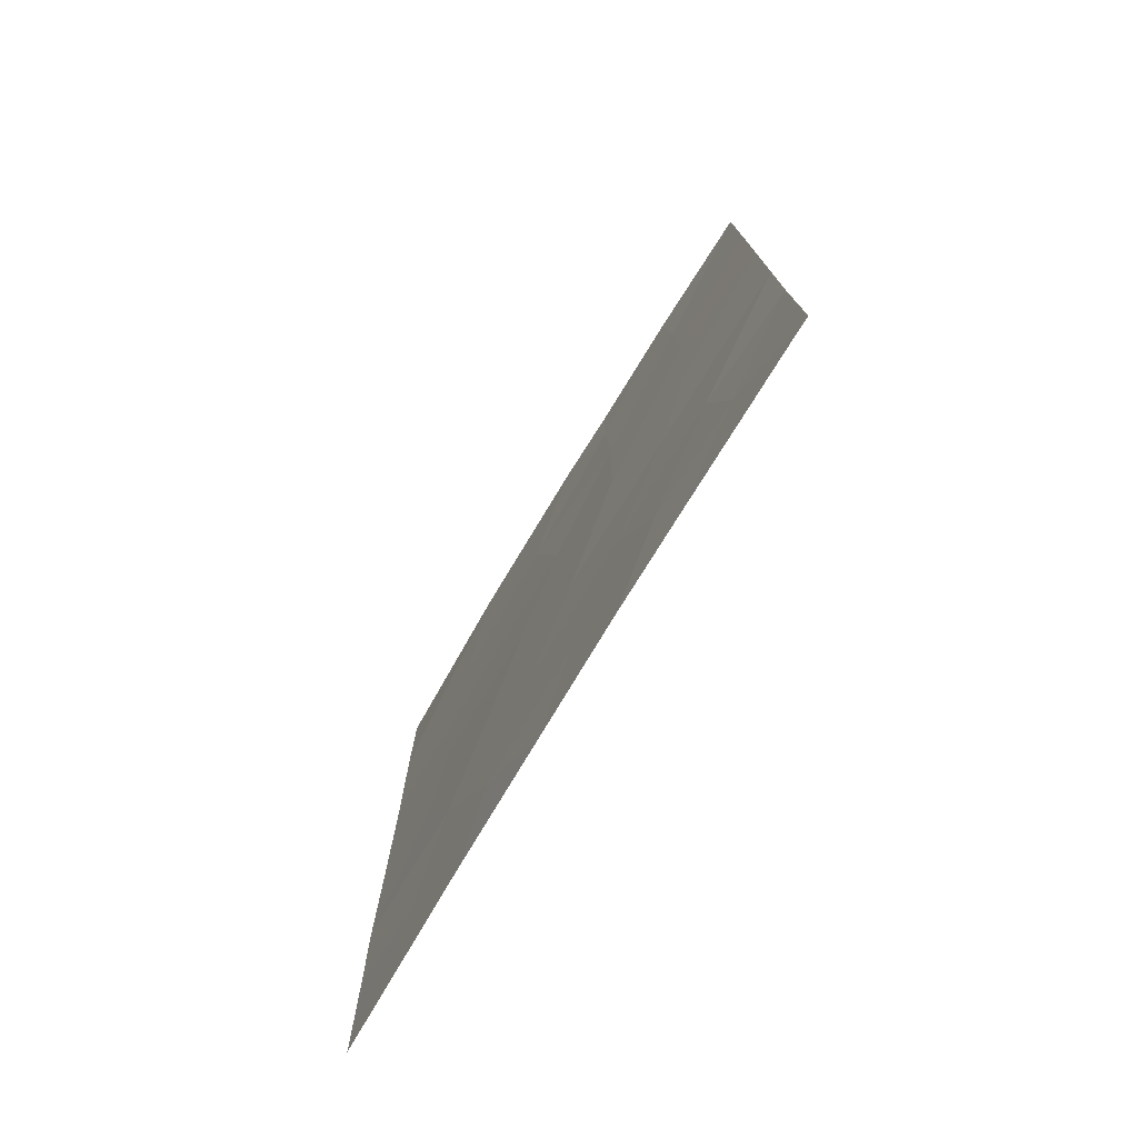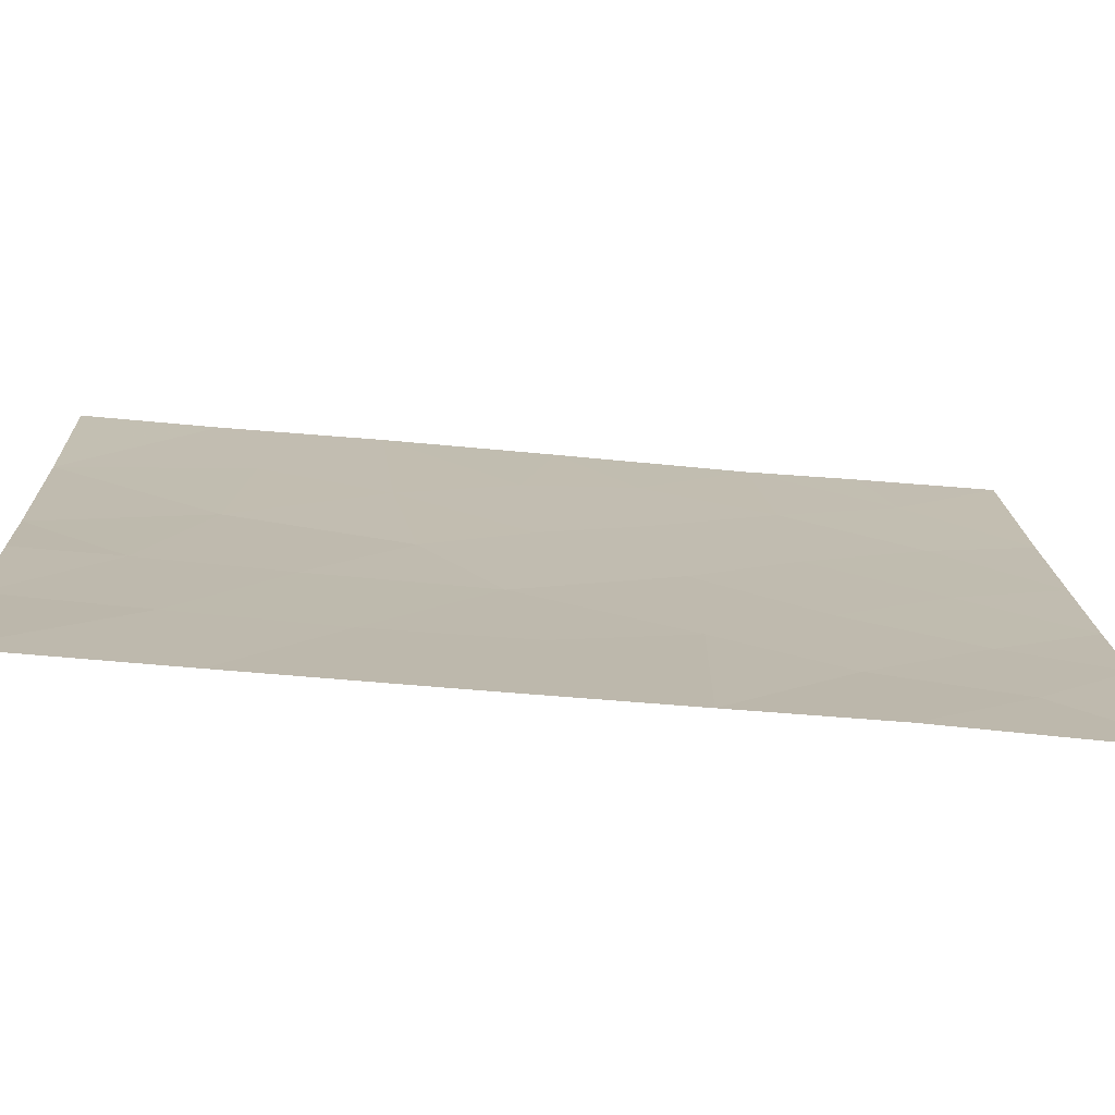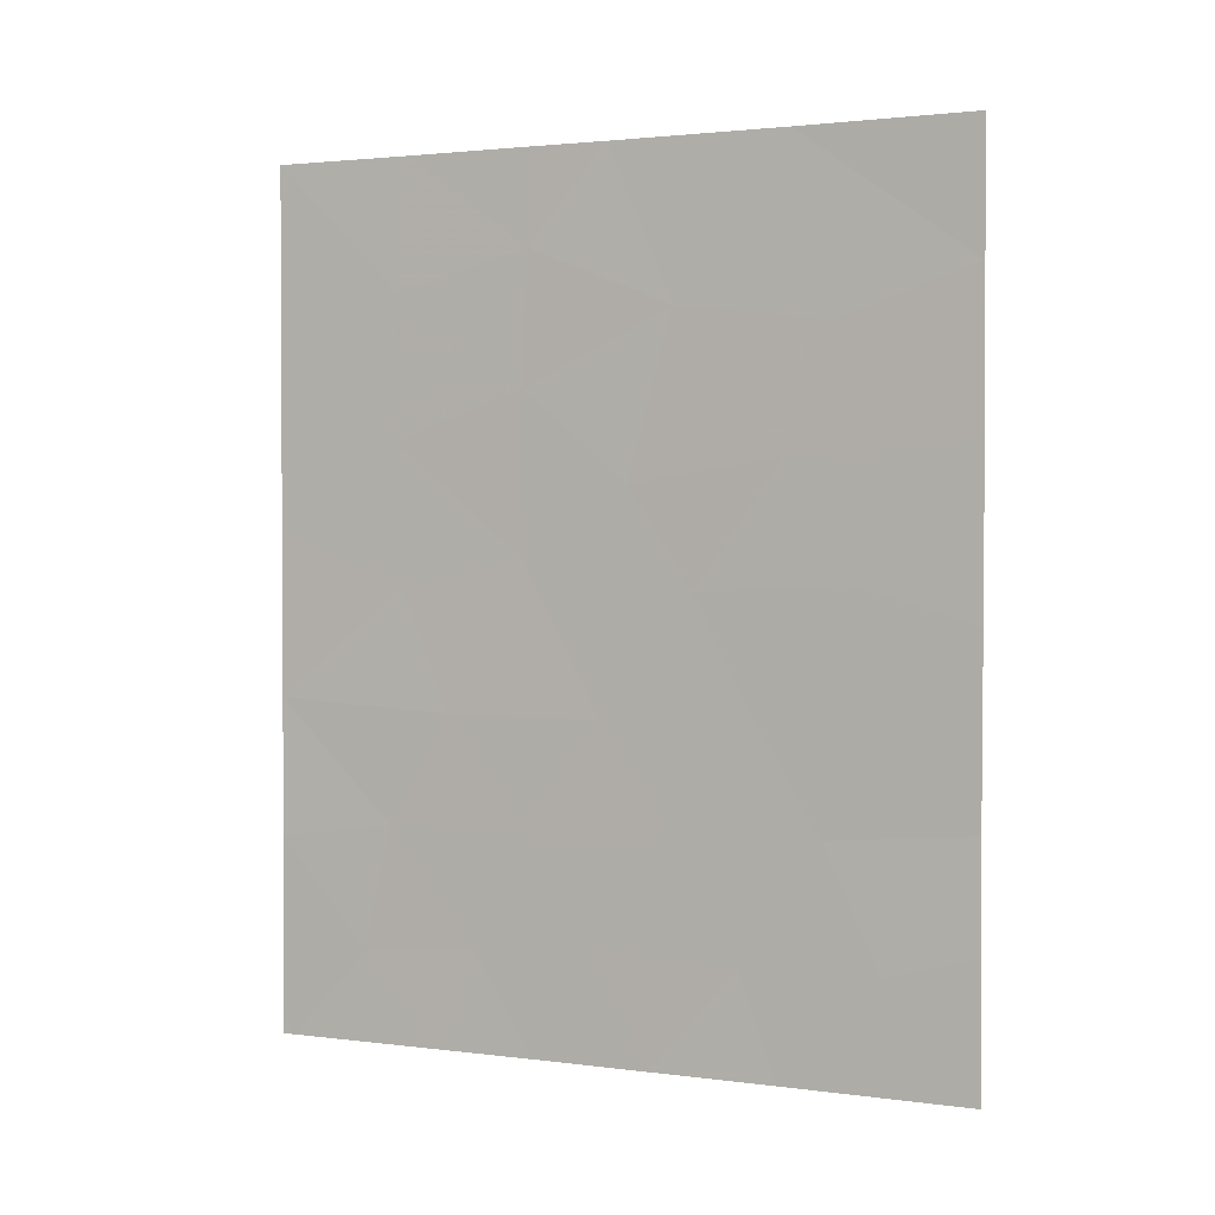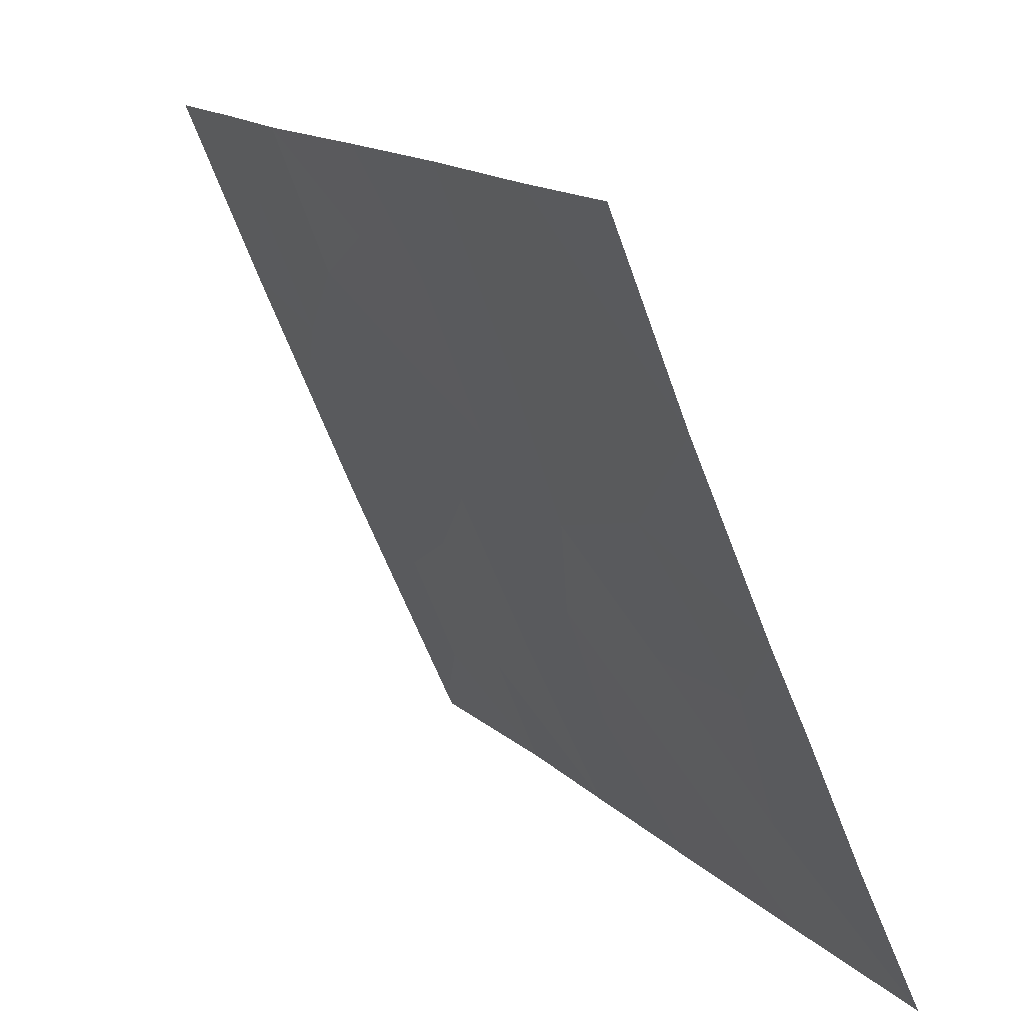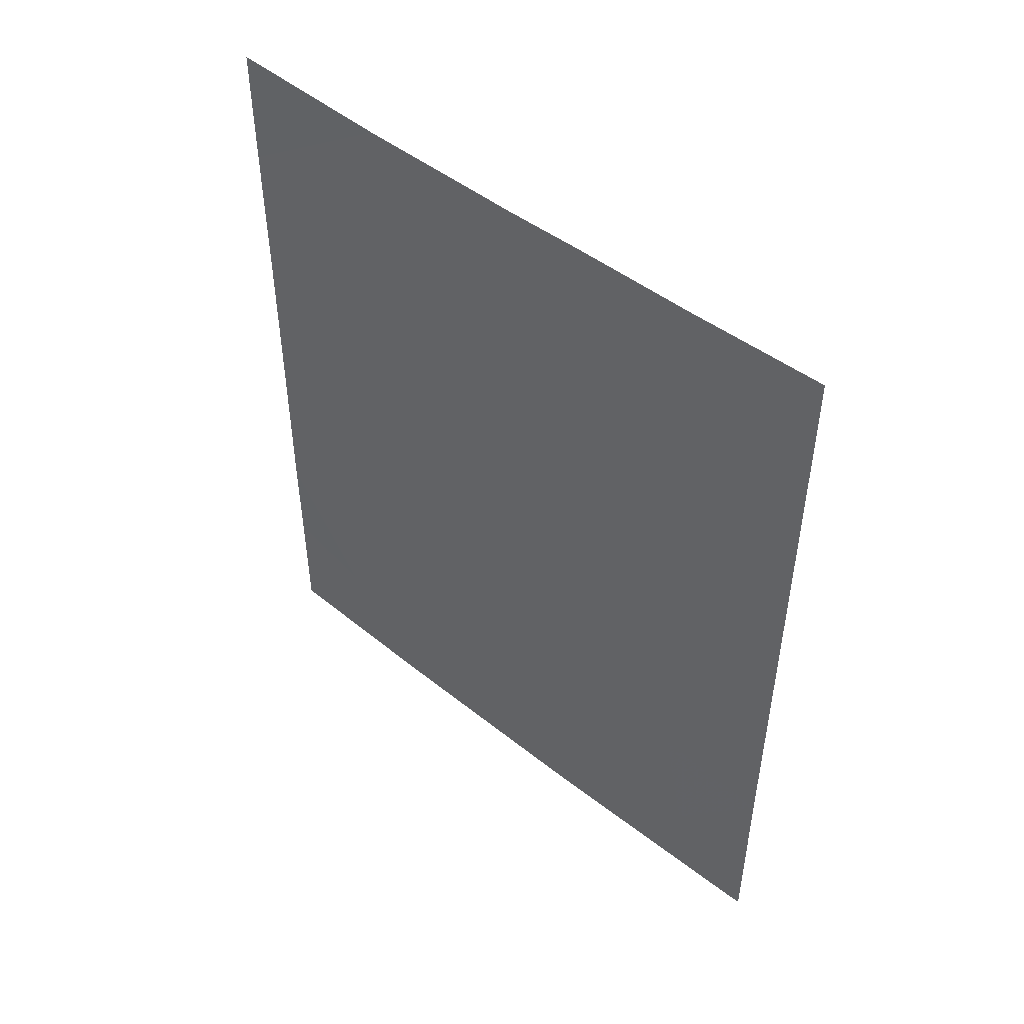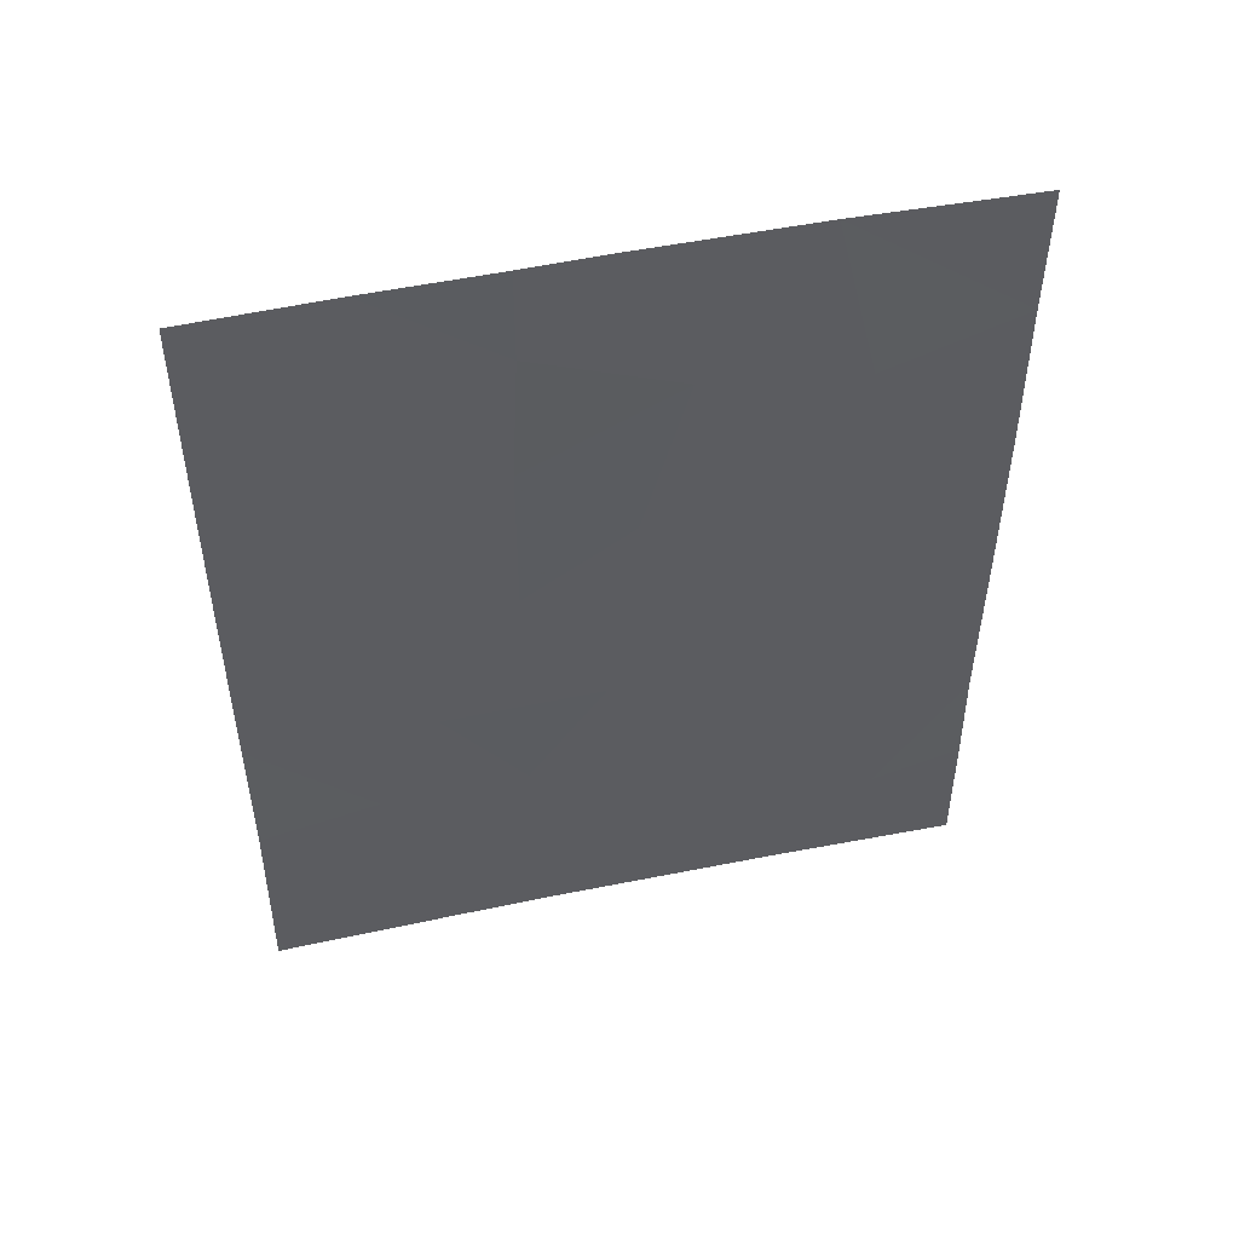
<metadata>
{"format":"obj","ext":"obj","renderer":"f3d","projection":"perspective","resolution":1024,"background":"white","views":[{"elev":-75.9,"azim":-7.6,"up":"+Z"},{"elev":-50.8,"azim":84.2,"up":"+Y"},{"elev":1.9,"azim":138.7,"up":"+Z"},{"elev":14.2,"azim":-26.4,"up":"+Y"},{"elev":48.9,"azim":-25.3,"up":"+Z"},{"elev":49.4,"azim":100.5,"up":"+Z"}]}
</metadata>
<code>
v 100.5 74.01 -45.46
v 99.71 75.8 -48.55
v 99.5 76.3 -50
v 100.9 72.99 -43.38
v 99.97 75.23 -43.79
v 100.9 73 -41.15
v 100.3 74.38 -42.41
v 99.5 76.36 -42.1
v 100.1 74.97 -40.14
v 102.5 69.63 -43
v 101.4 71.87 -50
v 102.4 69.73 -50
v 98.49 78.74 -39.78
v 102.5 69.63 -47.23
v 100.9 73.11 -50
v 102.4 69.58 -50
v 102.4 69.59 -49.71
v 102.5 69.64 -40.43
v 101.7 71.32 -39.82
v 101.6 71.45 -38
v 101.7 71.27 -41.82
v 102.5 69.65 -38
v 101.2 72.3 -48.61
v 102.5 69.63 -45.31
v 99.68 75.89 -45.18
v 99.27 76.83 -46.87
v 100.2 74.64 -50
v 99.44 76.42 -38
v 98.98 77.56 -48.52
v 98.49 78.75 -38
v 98.49 78.74 -48.16
v 98.49 78.75 -50
v 98.5 78.75 -41.91
v 98.48 78.72 -46.69
v 100.4 74.11 -38
v 100.9 73.08 -39.31
v 98.49 78.74 -44.18
v 99 77.51 -45.18
v 100.9 73.09 -38
v 100.5 74 -48.49
v 100.9 73 -46.99
v 100.1 74.94 -46.89
v 101.8 71.14 -46.99
v 101.9 70.78 -48.74
v 101.4 71.95 -45.46
v 99.16 77.17 -43.67
v 101.7 71.35 -43.76
v 99.23 76.98 -40.41
f 7 6 9
f 16 17 12
f 29 3 2
f 10 21 47
f 17 14 44
f 18 22 19
f 23 15 11
f 44 12 17
f 14 24 43
f 4 5 1
f 24 10 47
f 28 30 13
f 3 27 2
f 29 31 32
f 34 31 29
f 3 29 32
f 33 37 46
f 13 33 48
f 10 18 21
f 4 47 21
f 26 34 29
f 40 41 42
f 8 33 46
f 6 21 19
f 43 45 41
f 19 20 36
f 20 39 36
f 6 19 36
f 1 45 4
f 6 4 21
f 29 2 26
f 46 37 38
f 39 35 36
f 37 34 38
f 26 42 25
f 42 1 25
f 5 7 8
f 4 6 7
f 25 46 38
f 9 8 7
f 43 41 23
f 19 22 20
f 27 15 40
f 24 45 43
f 46 25 5
f 27 40 2
f 42 2 40
f 15 23 40
f 41 40 23
f 25 1 5
f 7 5 4
f 21 18 19
f 1 41 45
f 41 1 42
f 38 26 25
f 2 42 26
f 11 12 44
f 9 35 28
f 9 36 35
f 9 28 48
f 43 44 14
f 44 43 23
f 45 24 47
f 38 34 26
f 36 9 6
f 45 47 4
f 8 46 5
f 11 44 23
f 48 28 13
f 8 48 33
f 9 48 8

</code>
